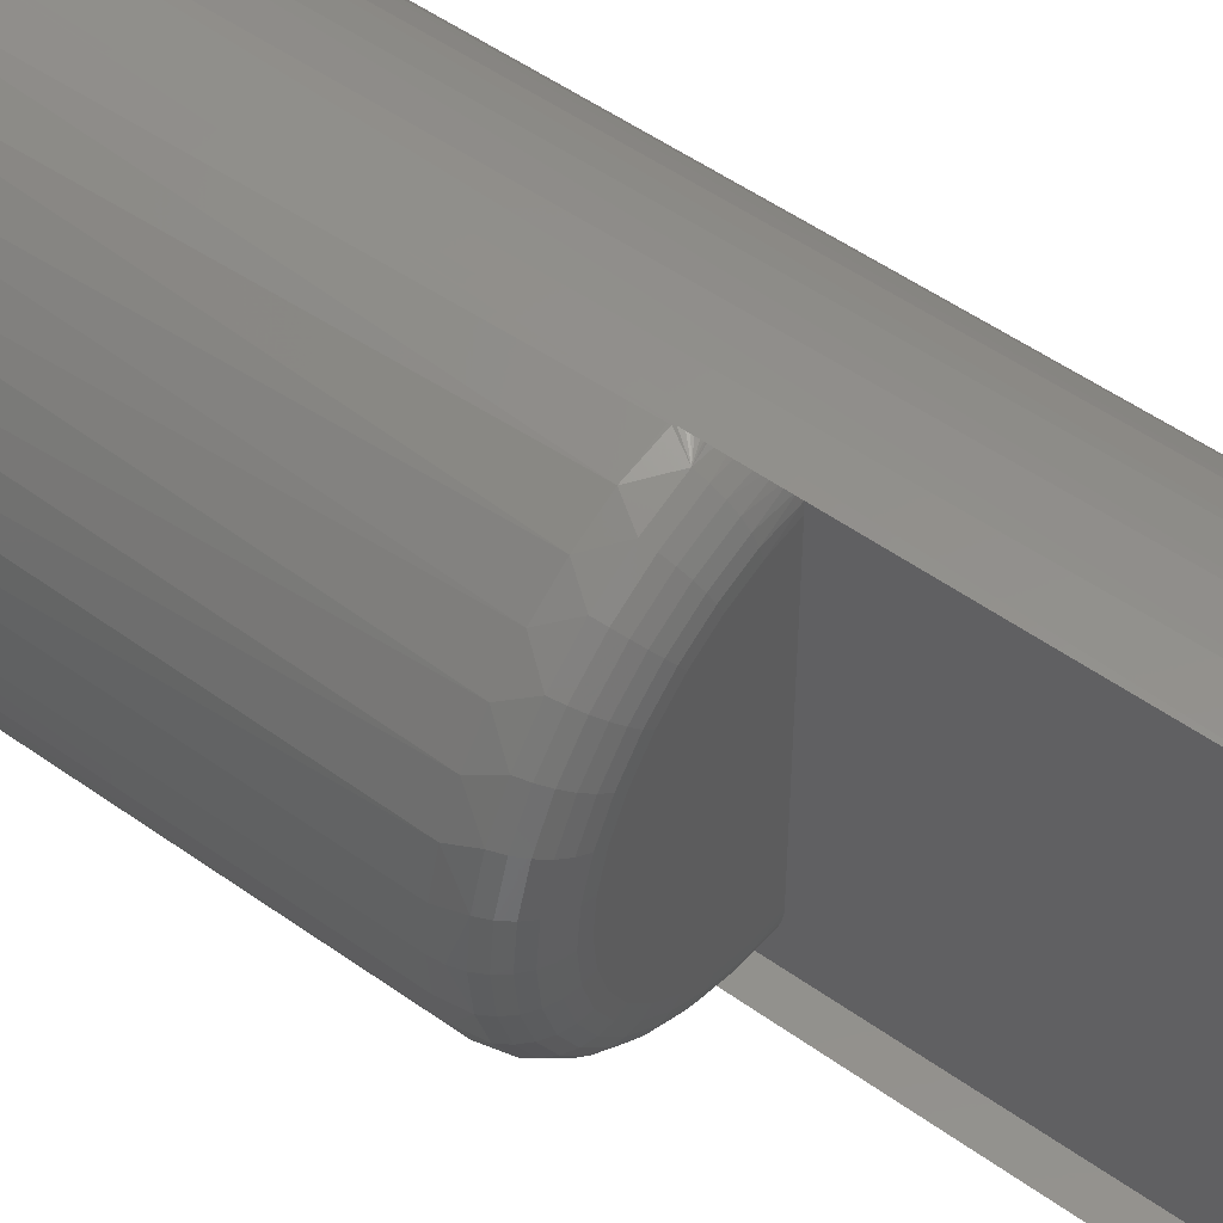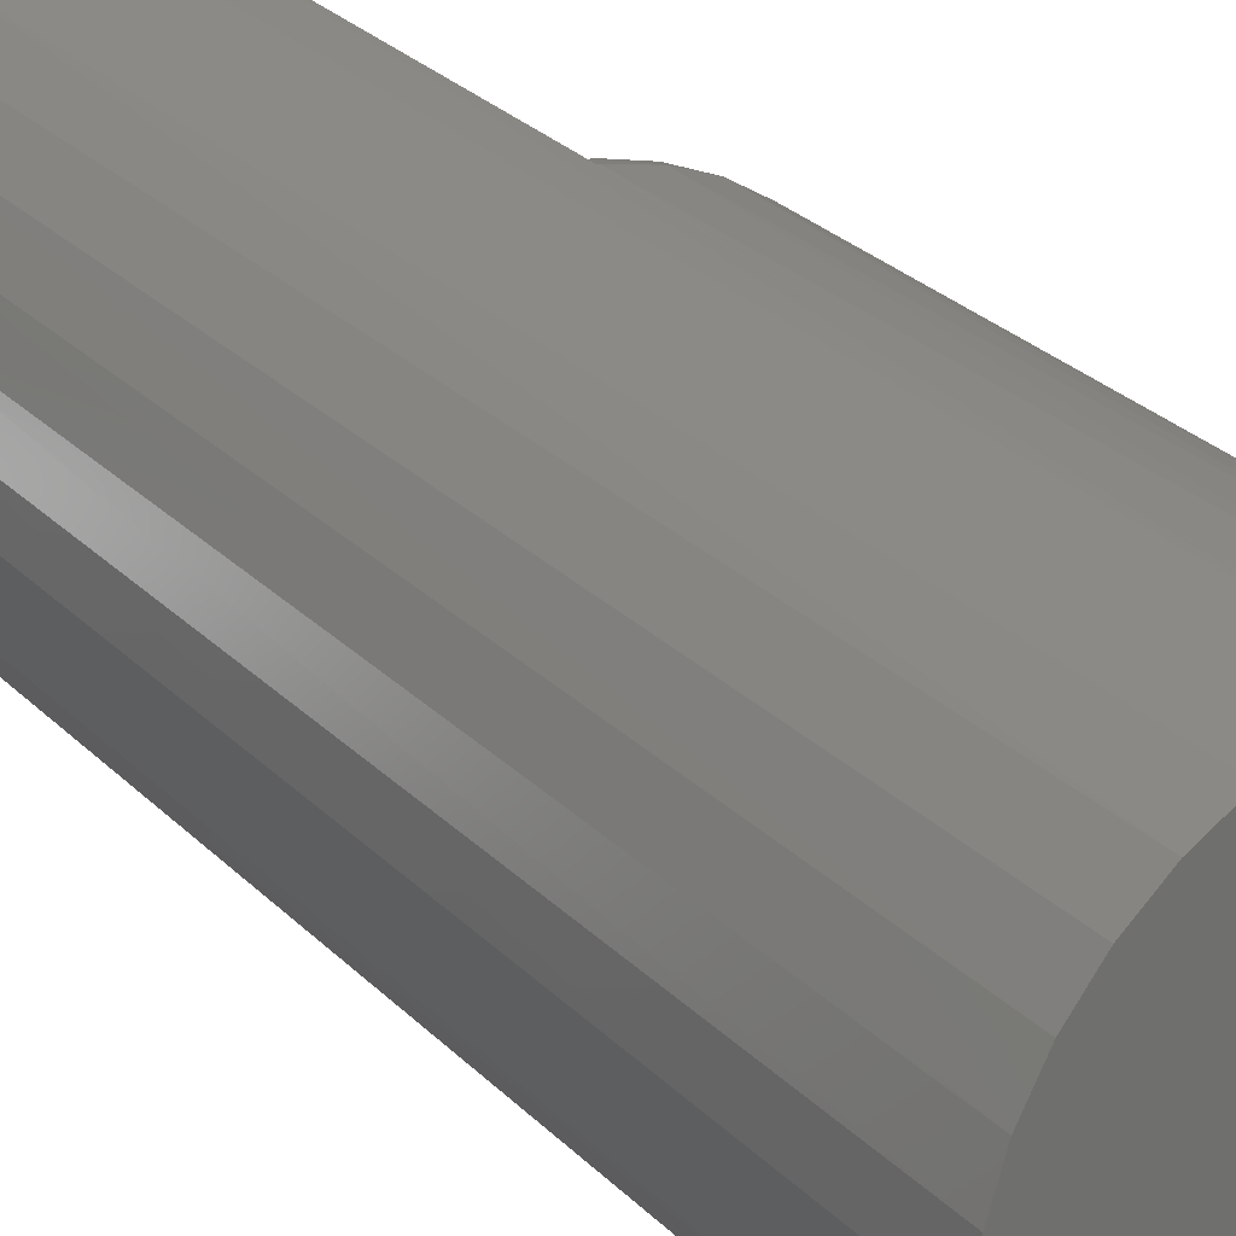
<metadata>
{"format":"stl","ext":"stl","renderer":"f3d","projection":"perspective","resolution":1024,"background":"white","views":[{"elev":51.8,"azim":-52.3,"up":"+Y"},{"elev":29.2,"azim":144.5,"up":"+Y"}]}
</metadata>
<code>
# stl→obj: 361 verts, 718 faces
v -0.02003 0.1484 0.4141
v -0.04601 0.1423 0.4141
v -0.01986 0.1484 0.4156
v -0.07049 0.1316 0.4141
v -0.0547 0.1358 0.429
v -0.09268 0.1167 0.4141
v -0.08012 0.1222 0.429
v -0.1119 0.09813 0.4141
v -0.1024 0.104 0.429
v -0.1275 0.07646 0.4141
v -0.1207 0.08168 0.429
v -0.139 0.05236 0.4141
v -0.1343 0.05626 0.429
v -0.1461 0.0266 0.4141
v -0.1477 -8.327e-17 0.4217
v -0.1426 0.02868 0.429
v -0.139 -0.05236 0.4141
v -0.1426 -0.02868 0.429
v -0.1461 -0.0266 0.4141
v -0.1275 -0.07646 0.4141
v -0.1343 -0.05626 0.429
v -0.1119 -0.09813 0.4141
v -0.1207 -0.08168 0.429
v -0.09268 -0.1167 0.4141
v -0.1024 -0.104 0.429
v -0.07049 -0.1316 0.4141
v -0.08012 -0.1222 0.429
v -0.04601 -0.1423 0.4141
v -0.0547 -0.1358 0.429
v 0.001563 -0.1109 0.4531
v -0.02008 -0.1088 0.4531
v 0.001563 -0.114 0.453
v -0.02157 -0.1163 0.4524
v 0.001563 -0.1201 0.452
v -0.023 -0.1235 0.4502
v 0.001563 -0.1364 0.4437
v 0.001563 -0.1314 0.4473
v -0.02431 -0.1301 0.4465
v -0.02547 -0.1359 0.4417
v 0.001563 -0.1407 0.4393
v -0.02642 -0.1407 0.4358
v 0.001563 -0.1443 0.4343
v 0.001563 0.1109 0.4531
v 0.001563 0.1171 0.4526
v -0.02008 0.1088 0.4531
v -0.02157 0.1163 0.4524
v 0.001563 0.1231 0.4512
v -0.023 0.1235 0.4502
v 0.001563 0.1287 0.4488
v -0.02431 0.1301 0.4465
v 0.001563 0.134 0.4456
v -0.02547 0.1359 0.4417
v -0.02642 0.1407 0.4358
v 0.001563 0.1426 0.4369
v 0.001563 0.1458 0.4316
v -0.1484 1.837e-17 0.4141
v -0.02712 -0.1442 0.429
v -0.02003 -0.1484 0.4141
v -0.01986 -0.1484 0.4156
v -0.01921 -0.1484 0.4171
v -0.01765 -0.1484 0.4191
v -0.01634 -0.1484 0.4202
v -0.01483 -0.1484 0.4212
v -0.01137 -0.1484 0.4228
v -0.007653 -0.1484 0.424
v -0.003082 -0.1484 0.4247
v 0.001563 -0.1484 0.425
v 0.001563 -0.1471 0.4288
v -0.02712 0.1442 0.429
v 0.001563 0.1484 0.425
v -0.003082 0.1484 0.4247
v -0.007653 0.1484 0.424
v -0.01137 0.1484 0.4228
v -0.01483 0.1484 0.4212
v -0.01634 0.1484 0.4202
v -0.01765 0.1484 0.4191
v -0.01921 0.1484 0.4171
v 0.001563 -0.1259 0.4501
v 0.001563 0.1387 0.4416
v -0.04089 0.1025 0.4531
v -0.04381 0.1095 0.4524
v -0.04661 0.1163 0.4502
v -0.0492 0.1225 0.4465
v -0.05146 0.128 0.4417
v -0.05332 0.1325 0.4358
v -0.06007 0.09224 0.4531
v -0.0643 0.09858 0.4524
v -0.06838 0.1047 0.4502
v -0.07213 0.1103 0.4465
v -0.07542 0.1152 0.4417
v -0.07812 0.1192 0.4358
v -0.07688 0.07844 0.4531
v -0.08227 0.08383 0.4524
v -0.08745 0.08901 0.4502
v -0.09223 0.09379 0.4465
v -0.09641 0.09798 0.4417
v -0.09985 0.1014 0.4358
v -0.09068 0.06163 0.4531
v -0.09702 0.06587 0.4524
v -0.1031 0.06994 0.4502
v -0.1087 0.07369 0.4465
v -0.1136 0.07698 0.4417
v -0.1177 0.07968 0.4358
v -0.1009 0.04245 0.4531
v -0.108 0.04537 0.4524
v -0.1147 0.04817 0.4502
v -0.121 0.05076 0.4465
v -0.1264 0.05302 0.4417
v -0.1309 0.05488 0.4358
v -0.1072 0.02164 0.4531
v -0.1147 0.02313 0.4524
v -0.1219 0.02456 0.4502
v -0.1285 0.02588 0.4465
v -0.1343 0.02703 0.4417
v -0.1391 0.02798 0.4358
v -0.1094 2.22e-16 0.4531
v -0.117 -7.633e-17 0.4524
v -0.1243 -8.327e-17 0.4502
v -0.1311 -8.327e-17 0.4465
v -0.137 -9.021e-17 0.4417
v -0.1419 -8.327e-17 0.4358
v -0.1455 -8.327e-17 0.429
v -0.1072 -0.02164 0.4531
v -0.1147 -0.02313 0.4524
v -0.1219 -0.02456 0.4502
v -0.1285 -0.02588 0.4465
v -0.1343 -0.02703 0.4417
v -0.1391 -0.02798 0.4358
v -0.1009 -0.04245 0.4531
v -0.108 -0.04537 0.4524
v -0.1147 -0.04817 0.4502
v -0.121 -0.05076 0.4465
v -0.1264 -0.05302 0.4417
v -0.1309 -0.05488 0.4358
v -0.09068 -0.06163 0.4531
v -0.09702 -0.06587 0.4524
v -0.1031 -0.06994 0.4502
v -0.1087 -0.07369 0.4465
v -0.1136 -0.07698 0.4417
v -0.1177 -0.07968 0.4358
v -0.07688 -0.07844 0.4531
v -0.08227 -0.08383 0.4524
v -0.08745 -0.08901 0.4502
v -0.09223 -0.09379 0.4465
v -0.09641 -0.09798 0.4417
v -0.09985 -0.1014 0.4358
v -0.06007 -0.09224 0.4531
v -0.0643 -0.09858 0.4524
v -0.06838 -0.1047 0.4502
v -0.07213 -0.1103 0.4465
v -0.07542 -0.1152 0.4417
v -0.07812 -0.1192 0.4358
v -0.04089 -0.1025 0.4531
v -0.04381 -0.1095 0.4524
v -0.04661 -0.1163 0.4502
v -0.0492 -0.1225 0.4465
v -0.05146 -0.128 0.4417
v -0.05332 -0.1325 0.4358
v -0.0277 0.1471 0
v -0.1456 0.02926 0
v -0.137 0.0574 0
v -0.1232 0.08334 0
v -0.1045 0.1061 0
v -0.08177 0.1247 0
v -0.05584 0.1386 0
v 0.008478 0.1498 0.7109
v 0.03674 0.1458 0.7109
v 0.03083 0.1471 0
v 0.05897 0.1386 0
v 0.06372 0.1365 0.7109
v 0.0849 0.1247 0
v 0.08846 0.1223 0.7109
v 0.1076 0.1061 0
v 0.11 0.1036 0.7109
v 0.1263 0.08334 0
v 0.1277 0.08117 0.7109
v 0.1401 0.0574 0
v 0.001563 0.15 0
v -0.02003 0.1484 0.7109
v -0.1484 1.837e-17 0
v 0.1516 -1.7e-16 0.7109
v 0.1516 0 0
v 0.1488 0.02841 0.7109
v 0.1487 0.02926 0
v 0.1408 0.0558 0.7109
v 0.1401 -0.0574 0
v 0.1277 -0.08117 0.7109
v 0.1263 -0.08334 0
v 0.11 -0.1036 0.7109
v 0.1076 -0.1061 0
v 0.08846 -0.1223 0.7109
v 0.0849 -0.1247 0
v 0.06372 -0.1365 0.7109
v 0.05897 -0.1386 0
v 0.03674 -0.1458 0.7109
v 0.03083 -0.1471 0
v 0.008478 -0.1498 0.7109
v -0.0277 -0.1471 0
v -0.05584 -0.1386 0
v -0.08177 -0.1247 0
v -0.1045 -0.1061 0
v -0.1232 -0.08334 0
v -0.137 -0.0574 0
v -0.1456 -0.02926 0
v 0.001563 -0.15 0
v -0.02003 -0.1484 0.7109
v 0.1487 -0.02926 0
v 0.1488 -0.02841 0.7109
v 0.1408 -0.0558 0.7109
v -0.0186 0.1484 0.7149
v -0.01937 0.1484 0.7136
v 0.001563 0.1484 0.7219
v -0.004909 0.1484 0.7214
v -0.0092 0.1484 0.7204
v -0.01345 0.1484 0.7188
v -0.01567 0.1484 0.7176
v -0.01756 0.1484 0.716
v 0.001563 0.1458 0.7285
v 0.001563 -0.1458 0.7285
v 0.001563 -0.1426 0.7338
v 0.001563 0.1426 0.7338
v 0.001563 -0.1387 0.7385
v 0.001563 0.1387 0.7385
v 0.001563 -0.134 0.7425
v 0.001563 0.134 0.7425
v 0.001563 -0.1287 0.7457
v 0.001563 0.1287 0.7457
v 0.001563 -0.1231 0.7481
v 0.001563 -0.1484 0.7219
v 0.001563 0.1231 0.7481
v 0.001563 -0.1171 0.7495
v 0.001563 -0.1109 0.75
v 0.001563 0.1109 0.75
v 0.001563 0.1171 0.7495
v -0.01937 -0.1484 0.7136
v -0.0186 -0.1484 0.7149
v -0.01756 -0.1484 0.716
v -0.01567 -0.1484 0.7176
v -0.01345 -0.1484 0.7188
v -0.0092 -0.1484 0.7204
v -0.004909 -0.1484 0.7214
v 0.02321 -0.1088 0.75
v 0.04402 -0.1025 0.75
v 0.0632 -0.09224 0.75
v 0.08001 -0.07844 0.75
v 0.0938 -0.06163 0.75
v 0.1041 -0.04245 0.75
v 0.1104 -0.02164 0.75
v 0.1125 6.921e-17 0.75
v 0.1104 0.02164 0.75
v 0.1041 0.04245 0.75
v 0.0938 0.06163 0.75
v 0.08001 0.07844 0.75
v 0.0632 0.09224 0.75
v 0.04402 0.1025 0.75
v 0.02321 0.1088 0.75
v 0.007366 -0.1258 0.747
v 0.03108 -0.1224 0.747
v 0.05373 -0.1146 0.747
v 0.07449 -0.1026 0.747
v 0.09261 -0.08694 0.747
v 0.1074 -0.06812 0.747
v 0.118 -0.02246 0.7492
v 0.1184 -0.04683 0.747
v 0.007678 -0.1325 0.7434
v 0.007951 -0.1384 0.7386
v 0.008175 -0.1433 0.7326
v 0.008341 -0.1469 0.7259
v 0.008444 -0.1491 0.7186
v 0.1201 -2.22e-16 0.7492
v 0.1274 -2.29e-16 0.747
v 0.1252 -0.02385 0.747
v 0.1342 -2.359e-16 0.7434
v 0.1318 -0.02513 0.7434
v 0.1401 -2.429e-16 0.7386
v 0.1376 -0.02625 0.7386
v 0.145 -2.637e-16 0.7326
v 0.1424 -0.02717 0.7326
v 0.1486 -2.637e-16 0.7259
v 0.1459 -0.02785 0.7259
v 0.1508 -2.776e-16 0.7186
v 0.1481 -0.02827 0.7186
v 0.03656 -0.1451 0.7186
v 0.03604 -0.1429 0.7259
v 0.03519 -0.1394 0.7326
v 0.03405 -0.1347 0.7386
v 0.03267 -0.1289 0.7434
v 0.06341 -0.1358 0.7186
v 0.06249 -0.1338 0.7259
v 0.061 -0.1305 0.7326
v 0.05898 -0.1261 0.7386
v 0.05653 -0.1207 0.7434
v 0.08802 -0.1217 0.7186
v 0.08674 -0.1198 0.7259
v 0.08464 -0.1169 0.7326
v 0.08183 -0.1129 0.7386
v 0.0784 -0.1081 0.7434
v 0.1095 -0.1031 0.7186
v 0.1079 -0.1015 0.7259
v 0.1053 -0.09905 0.7326
v 0.1018 -0.09569 0.7386
v 0.09749 -0.0916 0.7434
v 0.1271 -0.08076 0.7186
v 0.1252 -0.07956 0.7259
v 0.1222 -0.0776 0.7326
v 0.1181 -0.07498 0.7386
v 0.1131 -0.07177 0.7434
v 0.1401 -0.05552 0.7186
v 0.138 -0.05469 0.7259
v 0.1347 -0.05335 0.7326
v 0.1302 -0.05154 0.7386
v 0.1247 -0.04934 0.7434
v 0.1184 0.04683 0.747
v 0.118 0.02246 0.7492
v 0.1074 0.06812 0.747
v 0.09261 0.08694 0.747
v 0.07449 0.1026 0.747
v 0.05373 0.1146 0.747
v 0.03108 0.1224 0.747
v 0.007366 0.1258 0.747
v 0.007678 0.1325 0.7434
v 0.007951 0.1384 0.7386
v 0.008175 0.1433 0.7326
v 0.008341 0.1469 0.7259
v 0.008444 0.1491 0.7186
v 0.1252 0.02385 0.747
v 0.1318 0.02513 0.7434
v 0.1376 0.02625 0.7386
v 0.1424 0.02717 0.7326
v 0.1459 0.02785 0.7259
v 0.1481 0.02827 0.7186
v 0.1401 0.05552 0.7186
v 0.138 0.05469 0.7259
v 0.1347 0.05335 0.7326
v 0.1302 0.05154 0.7386
v 0.1247 0.04934 0.7434
v 0.1271 0.08076 0.7186
v 0.1252 0.07956 0.7259
v 0.1222 0.0776 0.7326
v 0.1181 0.07498 0.7386
v 0.1131 0.07177 0.7434
v 0.1095 0.1031 0.7186
v 0.1079 0.1015 0.7259
v 0.1053 0.09905 0.7326
v 0.1018 0.09569 0.7386
v 0.09749 0.0916 0.7434
v 0.08802 0.1217 0.7186
v 0.08674 0.1198 0.7259
v 0.08464 0.1169 0.7326
v 0.08183 0.1129 0.7386
v 0.0784 0.1081 0.7434
v 0.06341 0.1358 0.7186
v 0.06249 0.1338 0.7259
v 0.061 0.1305 0.7326
v 0.05898 0.1261 0.7386
v 0.05653 0.1207 0.7434
v 0.03656 0.1451 0.7186
v 0.03604 0.1429 0.7259
v 0.03519 0.1394 0.7326
v 0.03405 0.1347 0.7386
v 0.03267 0.1289 0.7434
f 1 2 3
f 4 5 2
f 6 7 4
f 8 9 6
f 10 11 8
f 12 13 10
f 14 15 16
f 14 16 12
f 17 18 19
f 20 21 17
f 22 23 20
f 24 25 22
f 26 27 24
f 28 29 26
f 30 31 32
f 31 33 32
f 32 33 34
f 34 33 35
f 36 37 38
f 38 39 36
f 40 36 39
f 39 41 40
f 40 41 42
f 43 44 45
f 45 44 46
f 46 44 47
f 46 47 48
f 48 47 49
f 48 49 50
f 49 51 50
f 52 50 51
f 53 54 55
f 56 19 18
f 56 18 15
f 56 15 14
f 57 29 28
f 57 28 58
f 57 58 59
f 57 59 60
f 57 60 61
f 57 61 62
f 57 62 63
f 57 63 64
f 57 64 65
f 57 65 66
f 57 66 67
f 57 67 68
f 57 68 42
f 57 42 41
f 69 53 55
f 69 55 70
f 69 70 71
f 69 71 72
f 69 72 73
f 69 73 74
f 69 74 75
f 69 75 76
f 69 76 77
f 69 77 3
f 69 3 2
f 69 2 5
f 38 37 35
f 35 37 78
f 35 78 34
f 54 53 79
f 79 53 52
f 79 52 51
f 80 45 81
f 81 45 46
f 81 46 82
f 82 46 48
f 82 48 83
f 83 48 50
f 83 50 84
f 84 50 52
f 84 52 85
f 85 52 53
f 85 53 5
f 5 53 69
f 86 80 87
f 87 80 81
f 87 81 88
f 88 81 82
f 88 82 89
f 89 82 83
f 89 83 90
f 90 83 84
f 90 84 91
f 91 84 85
f 91 85 7
f 7 85 5
f 7 5 4
f 92 86 93
f 93 86 87
f 93 87 94
f 94 87 88
f 94 88 95
f 95 88 89
f 95 89 96
f 96 89 90
f 96 90 97
f 97 90 91
f 97 91 9
f 9 91 7
f 9 7 6
f 98 92 99
f 99 92 93
f 99 93 100
f 100 93 94
f 100 94 101
f 101 94 95
f 101 95 102
f 102 95 96
f 102 96 103
f 103 96 97
f 103 97 11
f 11 97 9
f 11 9 8
f 104 98 105
f 105 98 99
f 105 99 106
f 106 99 100
f 106 100 107
f 107 100 101
f 107 101 108
f 108 101 102
f 108 102 109
f 109 102 103
f 109 103 13
f 13 103 11
f 13 11 10
f 110 104 111
f 111 104 105
f 111 105 112
f 112 105 106
f 112 106 113
f 113 106 107
f 113 107 114
f 114 107 108
f 114 108 115
f 115 108 109
f 115 109 16
f 16 109 13
f 16 13 12
f 116 110 117
f 117 110 111
f 117 111 118
f 118 111 112
f 118 112 119
f 119 112 113
f 119 113 120
f 120 113 114
f 120 114 121
f 121 114 115
f 121 115 122
f 122 115 16
f 122 16 15
f 123 116 124
f 124 116 117
f 124 117 125
f 125 117 118
f 125 118 126
f 126 118 119
f 126 119 127
f 127 119 120
f 127 120 128
f 128 120 121
f 128 121 18
f 18 121 122
f 18 122 15
f 129 123 130
f 130 123 124
f 130 124 131
f 131 124 125
f 131 125 132
f 132 125 126
f 132 126 133
f 133 126 127
f 133 127 134
f 134 127 128
f 134 128 21
f 21 128 18
f 21 18 17
f 135 129 136
f 136 129 130
f 136 130 137
f 137 130 131
f 137 131 138
f 138 131 132
f 138 132 139
f 139 132 133
f 139 133 140
f 140 133 134
f 140 134 23
f 23 134 21
f 23 21 20
f 141 135 142
f 142 135 136
f 142 136 143
f 143 136 137
f 143 137 144
f 144 137 138
f 144 138 145
f 145 138 139
f 145 139 146
f 146 139 140
f 146 140 25
f 25 140 23
f 25 23 22
f 147 141 148
f 148 141 142
f 148 142 149
f 149 142 143
f 149 143 150
f 150 143 144
f 150 144 151
f 151 144 145
f 151 145 152
f 152 145 146
f 152 146 27
f 27 146 25
f 27 25 24
f 153 147 154
f 154 147 148
f 154 148 155
f 155 148 149
f 155 149 156
f 156 149 150
f 156 150 157
f 157 150 151
f 157 151 158
f 158 151 152
f 158 152 29
f 29 152 27
f 29 27 26
f 31 153 33
f 33 153 154
f 33 154 35
f 35 154 155
f 35 155 38
f 38 155 156
f 38 156 39
f 39 156 157
f 39 157 41
f 41 157 158
f 41 158 57
f 57 158 29
f 1 159 2
f 160 12 161
f 161 12 10
f 161 10 162
f 162 10 8
f 162 8 163
f 163 8 6
f 163 6 164
f 6 4 164
f 165 164 4
f 4 2 165
f 159 165 2
f 166 167 168
f 169 168 167
f 167 170 169
f 171 169 170
f 170 172 171
f 173 171 172
f 172 174 173
f 175 173 174
f 174 176 175
f 177 175 176
f 178 159 1
f 178 1 3
f 178 3 77
f 178 77 179
f 178 179 166
f 178 166 168
f 180 56 160
f 160 56 14
f 160 14 12
f 181 182 183
f 183 182 184
f 183 184 185
f 185 184 177
f 185 177 176
f 186 187 188
f 188 187 189
f 188 189 190
f 190 189 191
f 190 191 192
f 192 191 193
f 192 193 194
f 194 193 195
f 194 195 196
f 196 195 197
f 58 28 198
f 198 28 199
f 199 28 26
f 199 26 200
f 200 26 24
f 200 24 201
f 24 22 201
f 202 201 22
f 22 20 202
f 203 202 20
f 20 17 203
f 204 203 17
f 205 196 197
f 205 197 206
f 205 206 60
f 205 60 59
f 205 59 58
f 205 58 198
f 182 181 207
f 207 181 208
f 207 208 186
f 186 208 209
f 186 209 187
f 56 180 19
f 19 180 204
f 19 204 17
f 43 45 80
f 43 80 86
f 43 86 92
f 43 92 98
f 43 98 104
f 43 104 110
f 43 110 116
f 43 116 123
f 43 123 129
f 43 129 135
f 43 135 141
f 43 141 147
f 43 147 153
f 43 153 31
f 43 31 30
f 179 210 211
f 212 213 214
f 70 212 214
f 70 214 215
f 70 215 216
f 70 216 217
f 70 217 210
f 70 210 179
f 179 77 76
f 179 76 75
f 179 75 74
f 179 74 73
f 179 73 72
f 179 72 71
f 179 71 70
f 218 219 220
f 218 220 221
f 221 220 222
f 221 222 223
f 223 222 224
f 223 224 225
f 225 224 226
f 225 226 227
f 227 226 228
f 212 70 55
f 212 55 54
f 212 54 79
f 212 79 51
f 212 51 49
f 212 49 47
f 212 47 44
f 212 44 43
f 212 43 30
f 212 30 229
f 212 229 219
f 212 219 218
f 230 227 228
f 230 228 231
f 230 231 232
f 230 232 233
f 230 233 234
f 229 30 32
f 229 32 34
f 229 34 78
f 229 78 37
f 229 37 36
f 229 36 40
f 229 40 42
f 229 42 68
f 229 68 67
f 206 235 236
f 67 206 236
f 67 236 237
f 67 237 238
f 67 238 239
f 67 239 240
f 67 240 241
f 67 241 229
f 206 67 66
f 206 66 65
f 206 65 64
f 206 64 63
f 206 63 62
f 206 62 61
f 206 61 60
f 233 232 242
f 233 242 243
f 233 243 244
f 233 244 245
f 233 245 246
f 233 246 247
f 233 247 248
f 233 248 249
f 233 249 250
f 233 250 251
f 233 251 252
f 233 252 253
f 233 253 254
f 233 254 255
f 233 255 256
f 232 257 242
f 232 231 257
f 257 231 228
f 258 243 242
f 259 244 243
f 260 245 244
f 261 246 245
f 262 247 246
f 263 248 247
f 264 263 247
f 257 228 226
f 257 226 265
f 226 224 265
f 266 265 224
f 267 220 219
f 267 219 268
f 229 241 240
f 229 240 269
f 229 269 268
f 229 268 219
f 269 240 239
f 269 239 238
f 269 238 237
f 269 237 236
f 269 236 235
f 269 235 206
f 269 206 197
f 249 248 270
f 270 248 263
f 270 263 271
f 271 263 272
f 271 272 273
f 273 272 274
f 273 274 275
f 275 274 276
f 275 276 277
f 277 276 278
f 277 278 279
f 279 278 280
f 279 280 281
f 281 280 282
f 281 282 181
f 181 282 208
f 220 267 222
f 222 267 266
f 222 266 224
f 197 195 269
f 269 195 283
f 269 283 268
f 268 283 284
f 268 284 267
f 267 284 285
f 267 285 266
f 266 285 286
f 266 286 265
f 265 286 287
f 265 287 257
f 257 287 258
f 257 258 242
f 195 193 283
f 283 193 288
f 283 288 284
f 284 288 289
f 284 289 285
f 285 289 290
f 285 290 286
f 286 290 291
f 286 291 287
f 287 291 292
f 287 292 258
f 258 292 259
f 258 259 243
f 193 191 288
f 288 191 293
f 288 293 289
f 289 293 294
f 289 294 290
f 290 294 295
f 290 295 291
f 291 295 296
f 291 296 292
f 292 296 297
f 292 297 259
f 259 297 260
f 259 260 244
f 191 189 293
f 293 189 298
f 293 298 294
f 294 298 299
f 294 299 295
f 295 299 300
f 295 300 296
f 296 300 301
f 296 301 297
f 297 301 302
f 297 302 260
f 260 302 261
f 260 261 245
f 189 187 298
f 298 187 303
f 298 303 299
f 299 303 304
f 299 304 300
f 300 304 305
f 300 305 301
f 301 305 306
f 301 306 302
f 302 306 307
f 302 307 261
f 261 307 262
f 261 262 246
f 187 209 303
f 303 209 308
f 303 308 304
f 304 308 309
f 304 309 305
f 305 309 310
f 305 310 306
f 306 310 311
f 306 311 307
f 307 311 312
f 307 312 262
f 262 312 264
f 262 264 247
f 209 208 308
f 308 208 282
f 308 282 309
f 309 282 280
f 309 280 310
f 310 280 278
f 310 278 311
f 311 278 276
f 311 276 312
f 312 276 274
f 312 274 264
f 264 274 272
f 264 272 263
f 313 251 250
f 313 250 314
f 315 252 251
f 316 253 252
f 317 254 253
f 318 255 254
f 319 256 255
f 233 256 234
f 256 320 234
f 320 230 234
f 227 230 320
f 320 321 227
f 227 321 225
f 225 321 322
f 218 221 323
f 323 324 218
f 214 213 325
f 214 325 215
f 216 215 325
f 325 217 216
f 212 218 324
f 212 324 325
f 212 325 213
f 166 179 211
f 166 211 210
f 166 210 217
f 166 217 325
f 323 221 322
f 322 221 223
f 322 223 225
f 250 249 314
f 314 249 270
f 314 270 326
f 326 270 271
f 326 271 327
f 327 271 273
f 327 273 328
f 328 273 275
f 328 275 329
f 329 275 277
f 329 277 330
f 330 277 279
f 330 279 331
f 331 279 281
f 331 281 183
f 183 281 181
f 183 185 331
f 331 185 332
f 331 332 330
f 330 332 333
f 330 333 329
f 329 333 334
f 329 334 328
f 328 334 335
f 328 335 327
f 327 335 336
f 327 336 326
f 326 336 313
f 326 313 314
f 185 176 332
f 332 176 337
f 332 337 333
f 333 337 338
f 333 338 334
f 334 338 339
f 334 339 335
f 335 339 340
f 335 340 336
f 336 340 341
f 336 341 313
f 313 341 315
f 313 315 251
f 176 174 337
f 337 174 342
f 337 342 338
f 338 342 343
f 338 343 339
f 339 343 344
f 339 344 340
f 340 344 345
f 340 345 341
f 341 345 346
f 341 346 315
f 315 346 316
f 315 316 252
f 174 172 342
f 342 172 347
f 342 347 343
f 343 347 348
f 343 348 344
f 344 348 349
f 344 349 345
f 345 349 350
f 345 350 346
f 346 350 351
f 346 351 316
f 316 351 317
f 316 317 253
f 172 170 347
f 347 170 352
f 347 352 348
f 348 352 353
f 348 353 349
f 349 353 354
f 349 354 350
f 350 354 355
f 350 355 351
f 351 355 356
f 351 356 317
f 317 356 318
f 317 318 254
f 170 167 352
f 352 167 357
f 352 357 353
f 353 357 358
f 353 358 354
f 354 358 359
f 354 359 355
f 355 359 360
f 355 360 356
f 356 360 361
f 356 361 318
f 318 361 319
f 318 319 255
f 167 166 357
f 357 166 325
f 357 325 358
f 358 325 324
f 358 324 359
f 359 324 323
f 359 323 360
f 360 323 322
f 360 322 361
f 361 322 321
f 361 321 319
f 319 321 320
f 319 320 256
f 178 168 159
f 165 159 168
f 169 165 168
f 196 198 194
f 205 198 196
f 198 199 194
f 194 199 200
f 194 200 192
f 192 200 201
f 192 201 190
f 190 201 202
f 190 202 188
f 188 202 203
f 188 203 186
f 186 203 204
f 186 204 207
f 207 204 180
f 207 180 182
f 182 180 160
f 182 160 184
f 184 160 161
f 184 161 177
f 177 161 162
f 177 162 175
f 175 162 163
f 175 163 173
f 173 163 164
f 173 164 171
f 171 164 165
f 171 165 169

</code>
